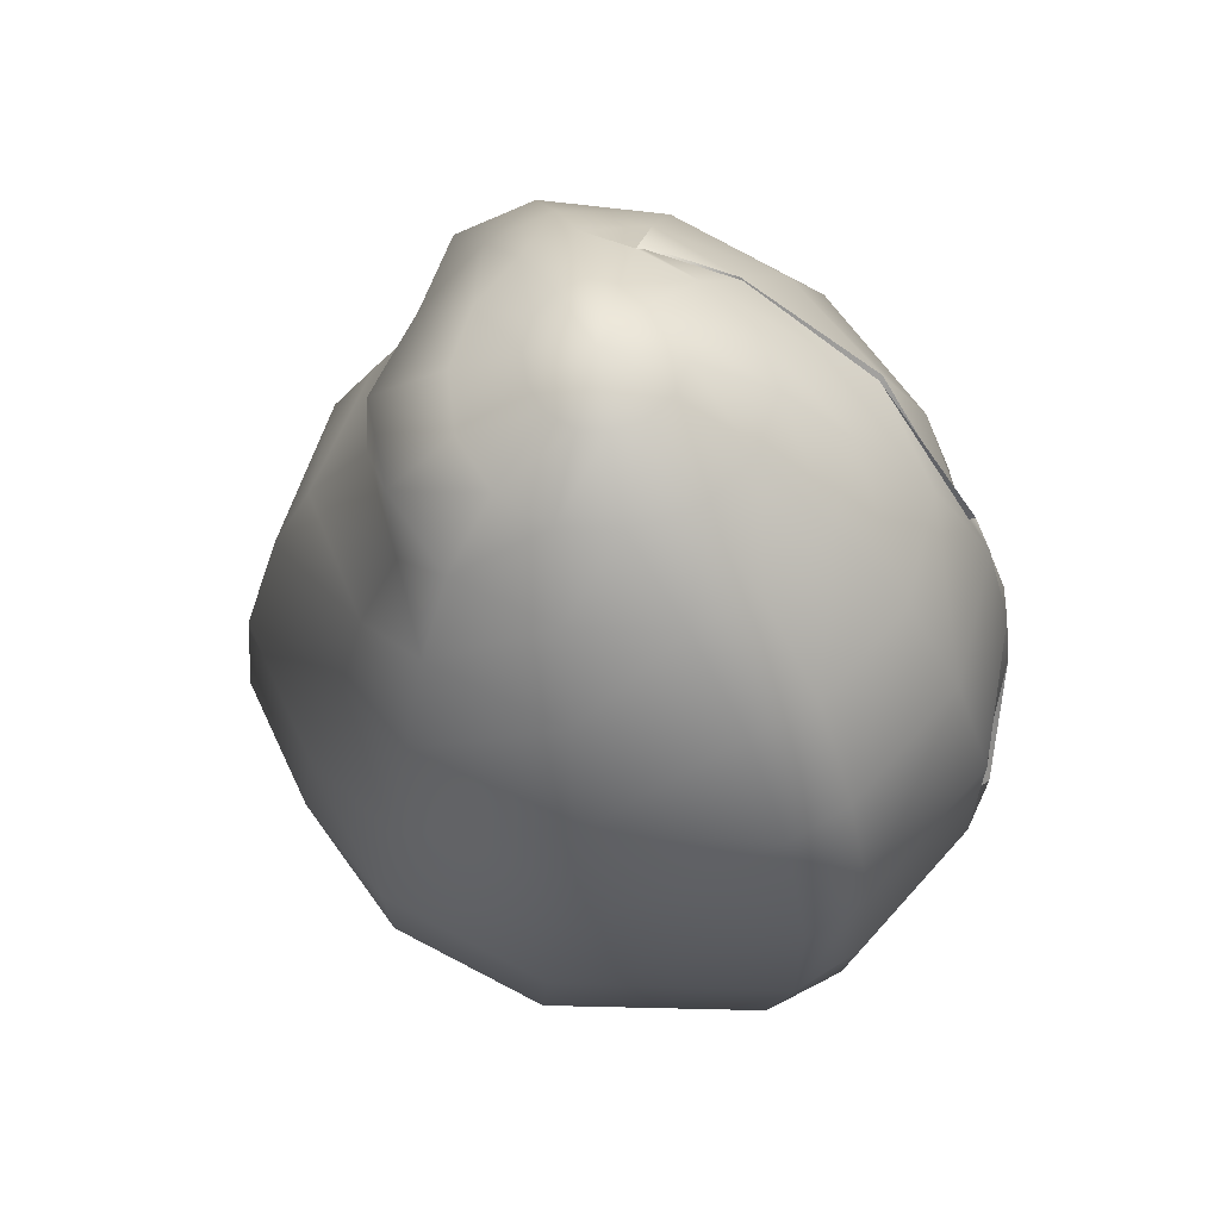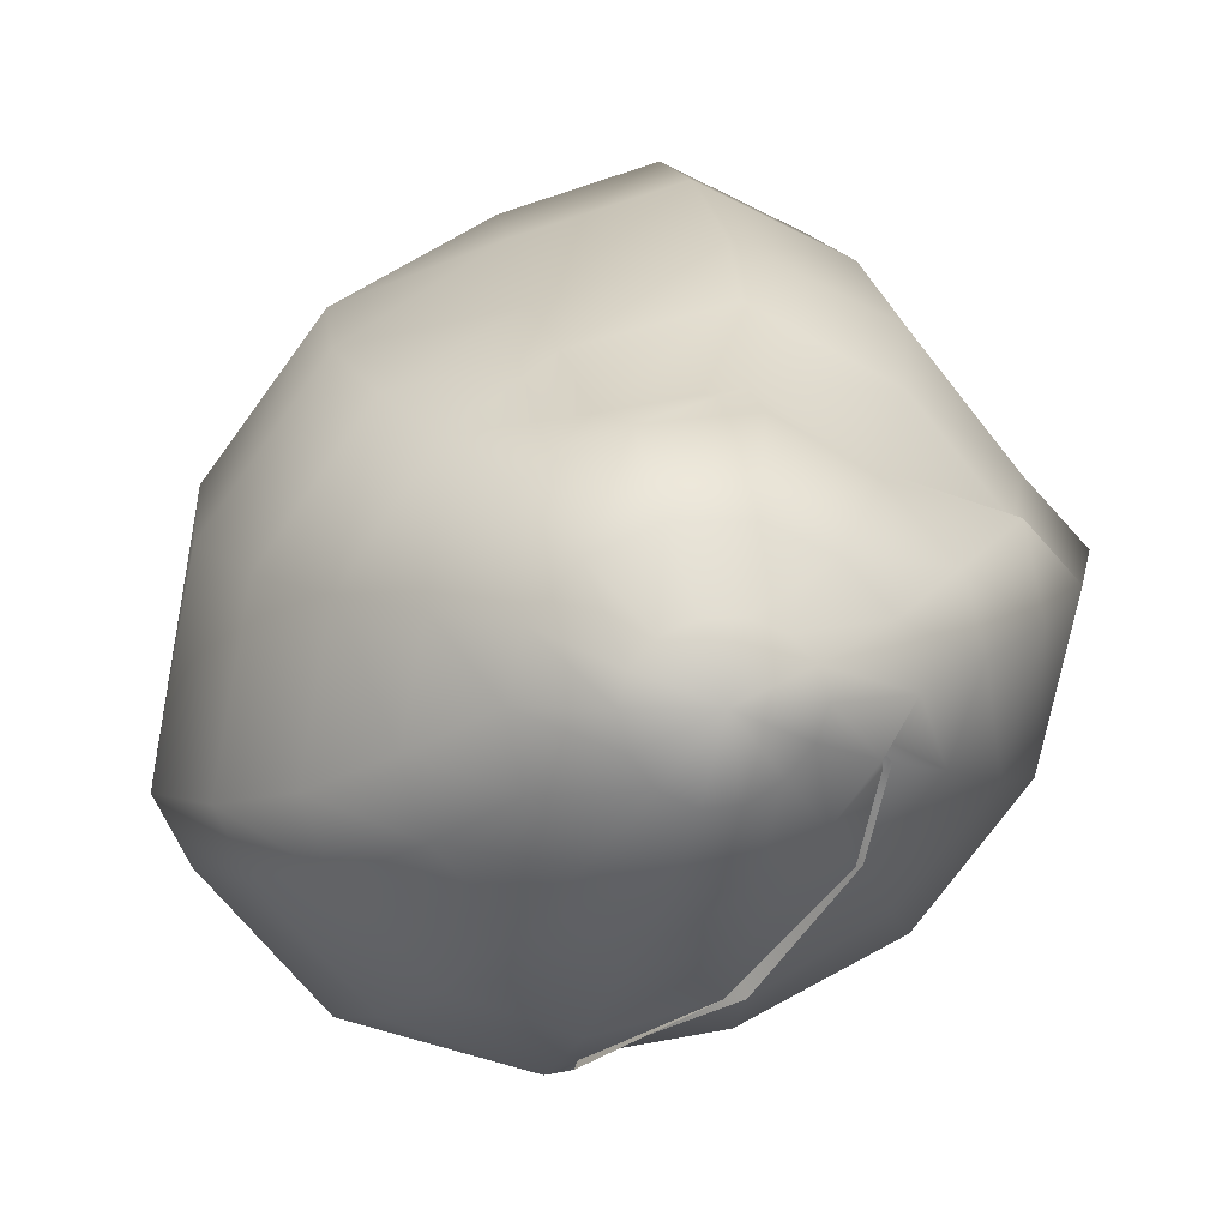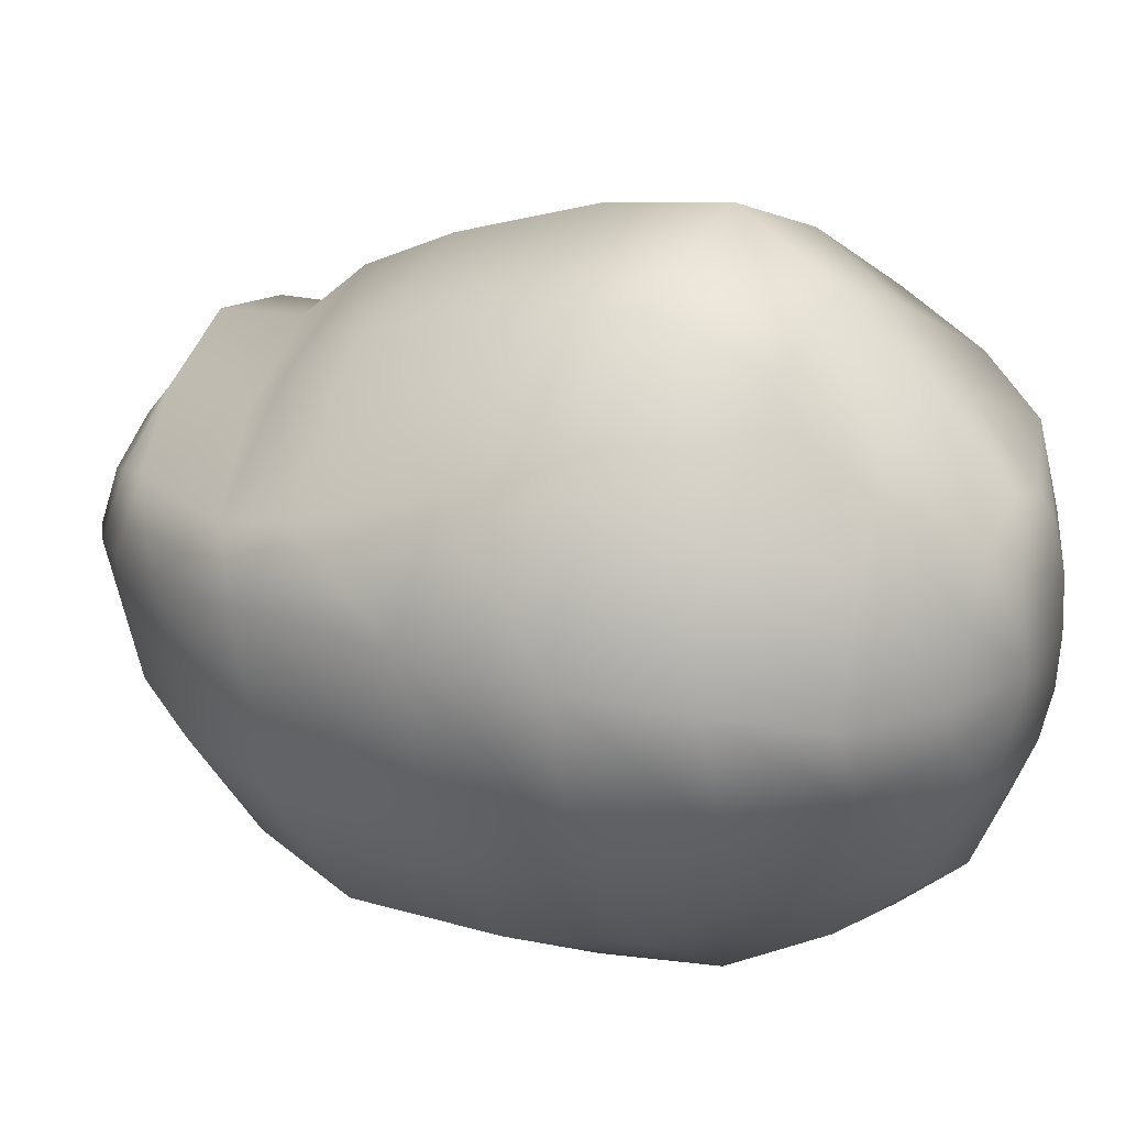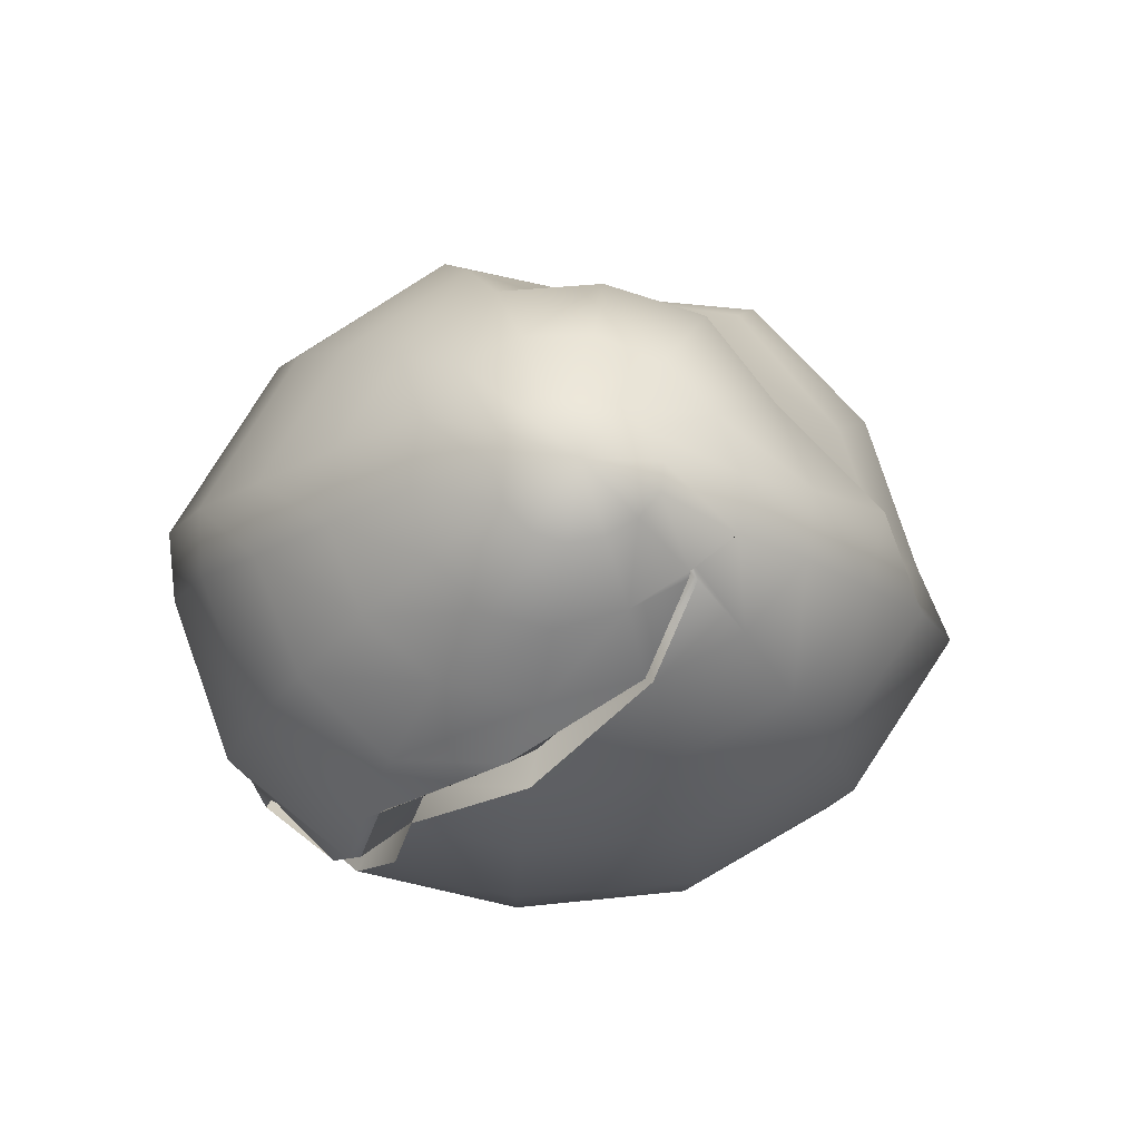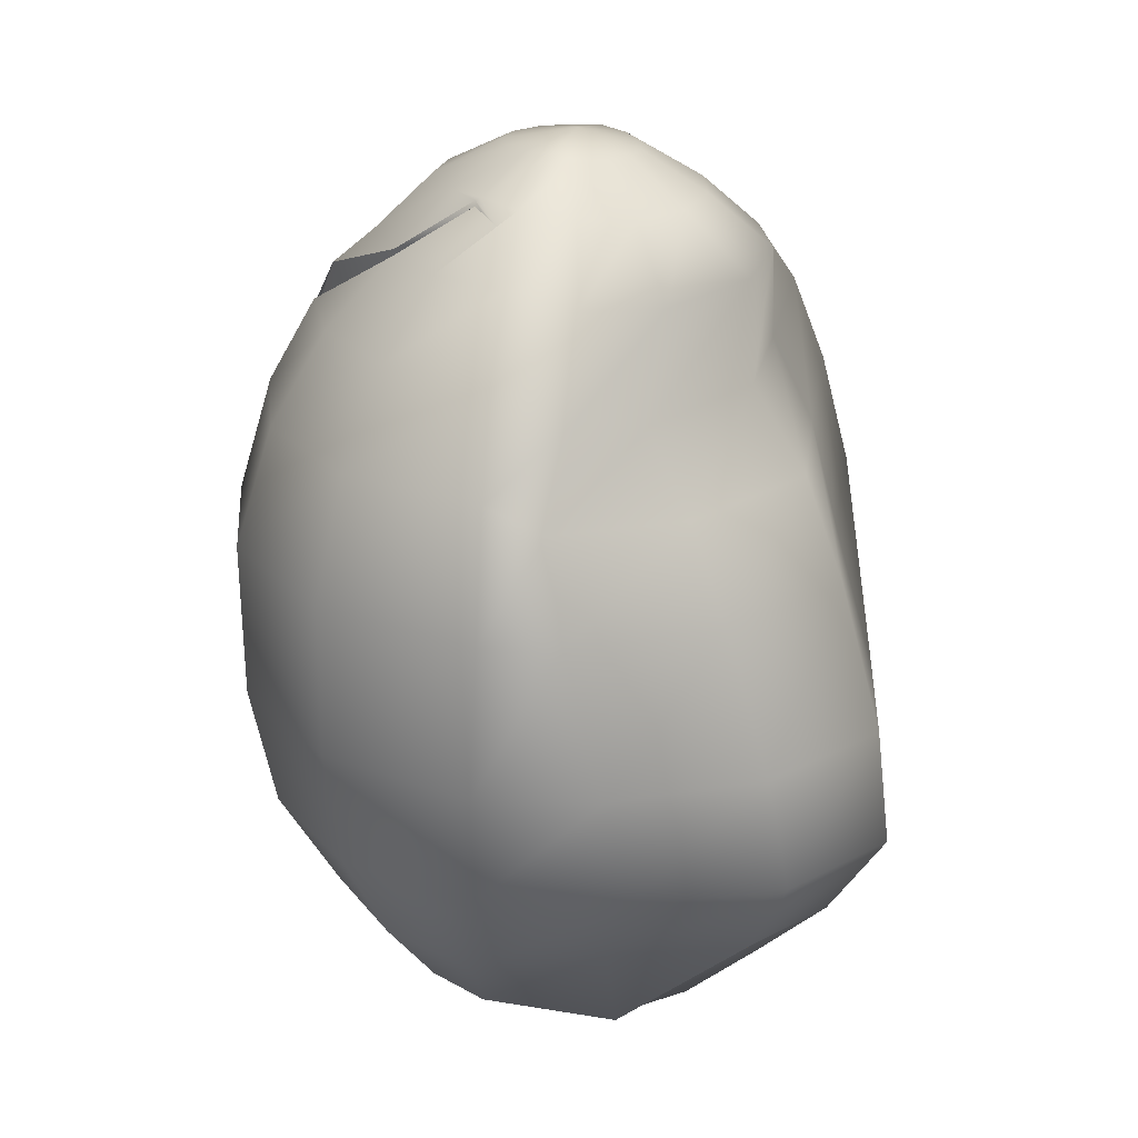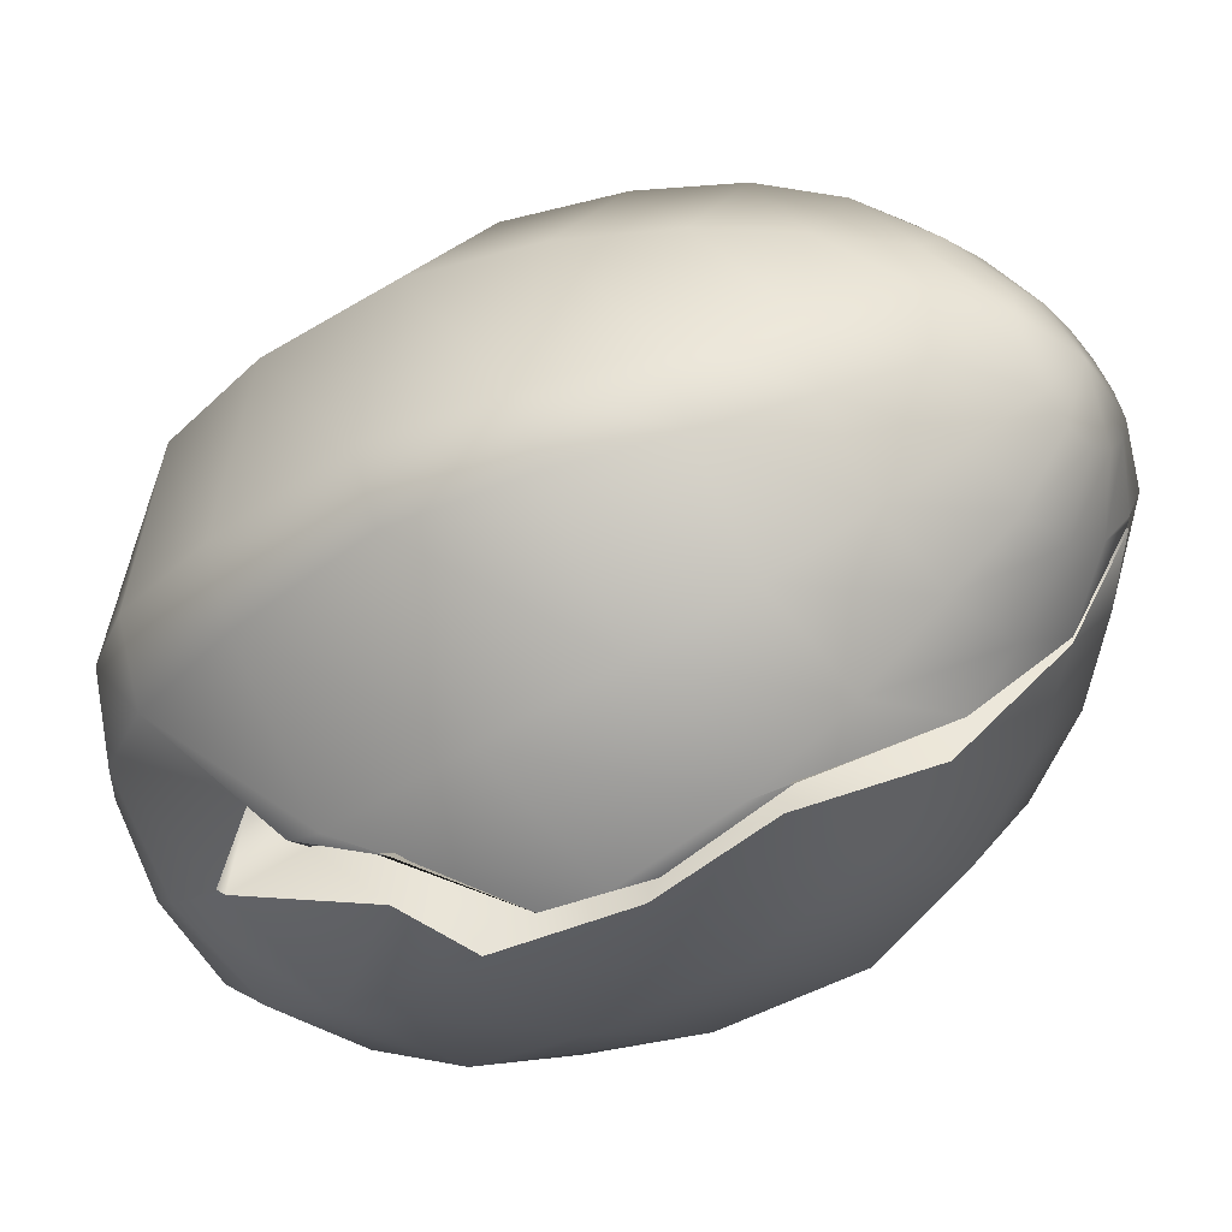
<metadata>
{"format":"obj","ext":"obj","renderer":"f3d","projection":"perspective","resolution":1024,"background":"white","views":[{"elev":62.4,"azim":82.4,"up":"+Y"},{"elev":9.6,"azim":170.8,"up":"+Z"},{"elev":17.9,"azim":-57.1,"up":"+Z"},{"elev":78.9,"azim":-159.1,"up":"+Y"},{"elev":21.3,"azim":-69.5,"up":"+Y"},{"elev":-39.7,"azim":130.0,"up":"+Z"}]}
</metadata>
<code>
g default
v 2.771 0 -1.628
v 1.918 0 -2.698
v 0.6844 0 -3.292
v -0.6384 0 -3.198
v -1.814 0 -2.486
v -2.688 0 -1.458
v -3.076 0 -0.2935
v -2.771 -0.1079 1.718
v -1.918 -0.1944 3.332
v -0.6844 -0.2424 4.227
v 0.6682 -0.2424 4.009
v 1.881 -0.1944 2.842
v 2.742 -0.1079 1.326
v 3.076 0 -0.2935
v 5.354 1.452 -2.872
v 3.705 1.452 -4.939
v 1.322 1.452 -6.087
v -1.151 1.452 -5.734
v -3.319 1.452 -4.147
v -5.044 1.452 -2.236
v -5.942 1.452 -0.2935
v -5.354 1.243 3.593
v -3.211 1.942 4.984
v -1.04 1.858 6.56
v 1.315 1.858 5.82
v 3.569 1.076 4.884
v 5.244 1.243 2.129
v 5.942 1.452 -0.2935
v 7.544 3.761 -4.311
v 5.252 3.761 -6.838
v 2.089 3.761 -8.036
v -1.408 3.761 -7.538
v -4.547 3.761 -5.441
v -7.007 3.761 -2.782
v -8.084 3.761 0.3627
v -6.662 4.12 3.758
v -4.609 3.962 7.268
v -1.539 3.962 8.747
v 1.791 3.962 7.7
v 4.999 3.293 5.997
v 7.372 3.466 2.534
v 8.291 3.761 -1.806
v 9.307 6.707 -5.263
v 2.657 6.704 -9.686
v -1.661 6.704 -9.072
v -5.691 6.706 -6.803
v -8.646 6.707 -3.355
v -9.808 6.703 0.8785
v -8.279 6.717 4.979
v -5.738 6.624 8.702
v -1.943 6.619 10.54
v 2.175 6.621 9.239
v 6.173 6.26 7.079
v 9.072 6.366 3.174
v 10.17 6.708 -2.984
v 10.08 10.3 -5.359
v 6.992 10.3 -8.901
v 2.886 10.3 -10.25
v -1.792 10.3 -9.582
v -6.27 10.3 -7.349
v -9.413 10.3 -3.494
v -10.54 10.3 1.332
v -9.024 10.09 4.578
v -6.238 10.06 8.207
v -2.124 10.06 10.2
v 2.345 10.06 8.828
v 6.71 10.08 7.23
v 9.796 10.12 3.046
v 10.97 10.3 -3.443
v 10.31 14.8 -5.179
v 7.141 14.8 -8.876
v 2.937 14.8 -10.25
v -1.858 14.8 -9.564
v -6.478 14.8 -7.34
v -9.691 14.8 -3.364
v -10.82 14.8 1.668
v -9.24 14.37 3.442
v -6.388 14.37 6.971
v -2.178 14.37 8.998
v 2.387 14.37 7.563
v 6.956 14.8 6.656
v 10.13 14.8 2.293
v 11.21 14.8 -3.407
v 9.161 18.17 -4.702
v 6.352 18.17 -7.922
v 2.694 18.27 -9.418
v -1.642 18.18 -8.563
v -5.721 18.18 -6.522
v -8.58 18.18 -3.008
v -9.603 18.17 1.385
v -8.307 17.08 2.66
v -5.741 17.01 5.752
v -1.937 17.29 7.802
v 2.168 17.51 6.795
v 6.214 18.18 5.998
v 9.022 18.18 2.103
v 9.962 18.17 -2.956
v 7.551 20.79 -4.022
v 5.247 20.79 -6.571
v 2.2 20.93 -7.778
v -4.629 20.8 -5.279
v -7.03 20.8 -2.476
v -7.963 20.79 0.9629
v -7.618 20.11 3.217
v -4.719 19.09 4.164
v -1.567 19.62 6.125
v 1.838 19.97 5.664
v 5.17 20.82 5.316
v 7.47 20.8 1.998
v 8.238 20.78 -2.17
v 5.724 22.85 -2.872
v 4 22.87 -4.791
v 1.611 22.89 -5.715
v -1.042 22.87 -5.322
v -5.272 22.86 -1.718
v -6.084 22.85 0.6585
v -5.65 22.39 2.541
v -3.949 22.19 4.402
v -1.392 22.5 5.911
v 1.416 22.68 5.714
v 3.971 22.68 4.512
v 5.696 22.74 1.973
v 6.289 22.85 -0.9801
v 3.901 24.52 -1.571
v 2.713 24.52 -3.06
v 0.9969 24.52 -3.887
v -0.7842 24.52 -3.633
v -2.346 24.52 -2.49
v -4.235 24.52 0.286
v -3.812 24.26 1.813
v -2.624 24.11 3.087
v -0.9079 24.11 3.871
v 0.9969 24.17 3.921
v 2.713 24.24 3.201
v 3.901 24.36 1.904
v 4.324 24.52 0.286
v 1.992 25.57 -0.568
v 1.396 25.57 -1.316
v 0.5347 25.57 -1.73
v -0.3892 25.57 -1.664
v -1.211 25.57 -1.167
v -1.821 25.57 -0.4492
v -2.092 25.57 0.364
v -1.879 25.46 1.132
v -1.283 25.38 1.752
v -0.4214 25.34 2.101
v 0.5347 25.34 2.104
v 1.396 25.38 1.76
v 1.992 25.47 1.139
v 2.205 25.57 0.364
v -0 -0.4952 -0.2935
v 0.0608 25.93 0.3907
v -3.12 22.29 -3.127
v -3.51 22.75 -3.713
v -3.298 22.91 -3.729
v -3.319 23.76 -0.8727
v -3.693 24.41 -1.151
v -3.384 23.81 -0.6577
v -3.43 24.61 -1.061
v -3.471 24.52 -1.23
v -1.235 20.41 -6.107
v -1.446 20.69 -7.144
v -0.721 21.63 -6.849
v 1.278 18.12 -7.784
v 1.321 18.23 -8.933
v 2.132 19.15 -9.045
v 1.582 15.05 -8.616
v 1.661 14.8 -9.857
v 2.505 15.84 -10.12
v 2.6 12.24 -8.824
v 2.92 11.28 -10.33
v 3.452 13.26 -10.37
v 4.669 11.08 -7.97
v 4.878 10.36 -9.63
v 6.106 11.48 -9.543
v 5.215 8.1 -7.243
v 6.481 8.737 -8.07
v 6.916 8.012 -6.528
v 6.357 6.471 -8.264
v 6.29 6.706 -8.484
g pSphere1
f 1 2 16 15
f 2 3 17 16
f 3 4 18 17
f 4 5 19 18
f 5 6 20 19
f 6 7 21 20
f 7 8 22 21
f 8 9 23 22
f 9 10 24 23
f 10 11 25 24
f 11 12 26 25
f 12 13 27 26
f 13 14 28 27
f 14 1 15 28
f 15 16 30 29
f 16 17 31 30
f 17 18 32 31
f 18 19 33 32
f 19 20 34 33
f 20 21 35 34
f 21 22 36 35
f 22 23 37 36
f 23 24 38 37
f 24 25 39 38
f 25 26 40 39
f 26 27 41 40
f 27 28 42 41
f 28 15 29 42
f 29 30 179 178 43
f 30 31 44 180 179
f 31 32 45 44
f 32 33 46 45
f 33 34 47 46
f 34 35 48 47
f 35 36 49 48
f 36 37 50 49
f 37 38 51 50
f 38 39 52 51
f 39 40 53 52
f 40 41 54 53
f 41 42 55 54
f 42 29 43 55
f 43 178 177 57 56
f 44 45 59 58
f 45 46 60 59
f 46 47 61 60
f 47 48 62 61
f 48 49 63 62
f 49 50 64 63
f 50 51 65 64
f 51 52 66 65
f 52 53 67 66
f 53 54 68 67
f 54 55 69 68
f 55 43 56 69
f 56 57 71 70
f 59 60 74 73
f 60 61 75 74
f 61 62 76 75
f 62 63 77 76
f 63 64 78 77
f 64 65 79 78
f 65 66 80 79
f 66 67 81 80
f 67 68 82 81
f 68 69 83 82
f 69 56 70 83
f 70 71 85 84
f 71 72 86 85
f 73 74 88 87
f 74 75 89 88
f 75 76 90 89
f 76 77 91 90
f 77 78 92 91
f 78 79 93 92
f 79 80 94 93
f 80 81 95 94
f 81 82 96 95
f 82 83 97 96
f 83 70 84 97
f 84 85 99 98
f 85 86 100 99
f 88 89 102 101
f 89 90 103 102
f 90 91 104 103
f 91 92 105 104
f 92 93 106 105
f 93 94 107 106
f 94 95 108 107
f 95 96 109 108
f 96 97 110 109
f 97 84 98 110
f 98 99 112 111
f 99 100 113 112
f 102 103 116 115
f 103 104 117 116
f 104 105 118 117
f 105 106 119 118
f 106 107 120 119
f 107 108 121 120
f 108 109 122 121
f 109 110 123 122
f 110 98 111 123
f 111 112 125 124
f 112 113 126 125
f 113 114 127 126
f 115 116 129 158 157
f 116 117 130 129
f 117 118 131 130
f 118 119 132 131
f 119 120 133 132
f 120 121 134 133
f 121 122 135 134
f 122 123 136 135
f 123 111 124 136
f 124 125 138 137
f 125 126 139 138
f 126 127 140 139
f 127 128 141 140
f 128 160 159 142 141
f 129 130 144 143
f 130 131 145 144
f 131 132 146 145
f 132 133 147 146
f 133 134 148 147
f 134 135 149 148
f 135 136 150 149
f 136 124 137 150
f 2 1 151
f 3 2 151
f 4 3 151
f 5 4 151
f 6 5 151
f 7 6 151
f 8 7 151
f 9 8 151
f 10 9 151
f 11 10 151
f 12 11 151
f 13 12 151
f 14 13 151
f 1 14 151
f 137 138 152
f 138 139 152
f 139 140 152
f 140 141 152
f 141 142 152
f 142 143 152
f 143 144 152
f 144 145 152
f 145 146 152
f 146 147 152
f 147 148 152
f 148 149 152
f 149 150 152
f 150 137 152
f 159 158 129 143 142
f 154 153 161 162
f 153 155 163 161
f 155 153 156 160
f 153 154 157 156
f 162 161 164 165
f 161 163 166 164
f 165 164 167 168
f 164 166 169 167
f 168 167 170 171
f 167 169 172 170
f 171 170 173 174
f 170 172 175 173
f 174 173 176 180
f 173 175 177 176
f 174 180 44 58
f 171 174 58
f 58 59 73 168 171
f 165 168 73 87
f 162 165 87
f 87 88 101 162
f 100 163 114 113
f 162 101 154
f 101 102 115 154
f 114 155 128 127
f 154 115 157
f 155 160 128
f 163 155 114
f 86 166 163 100
f 72 169 166 86
f 172 169 72
f 57 175 172 72 71
f 177 175 57
f 158 159 160
f 158 160 156
f 158 156 157
f 178 179 180
f 178 180 176
f 178 176 177

</code>
